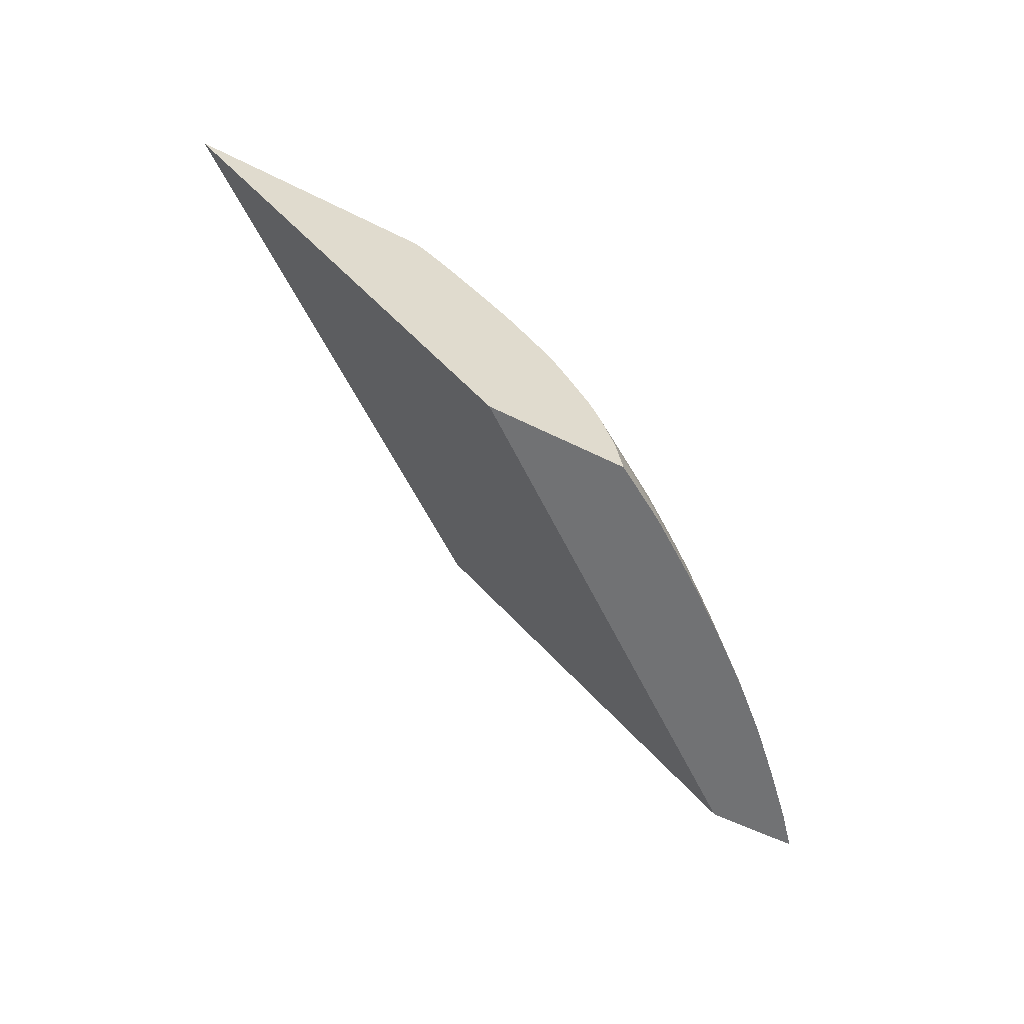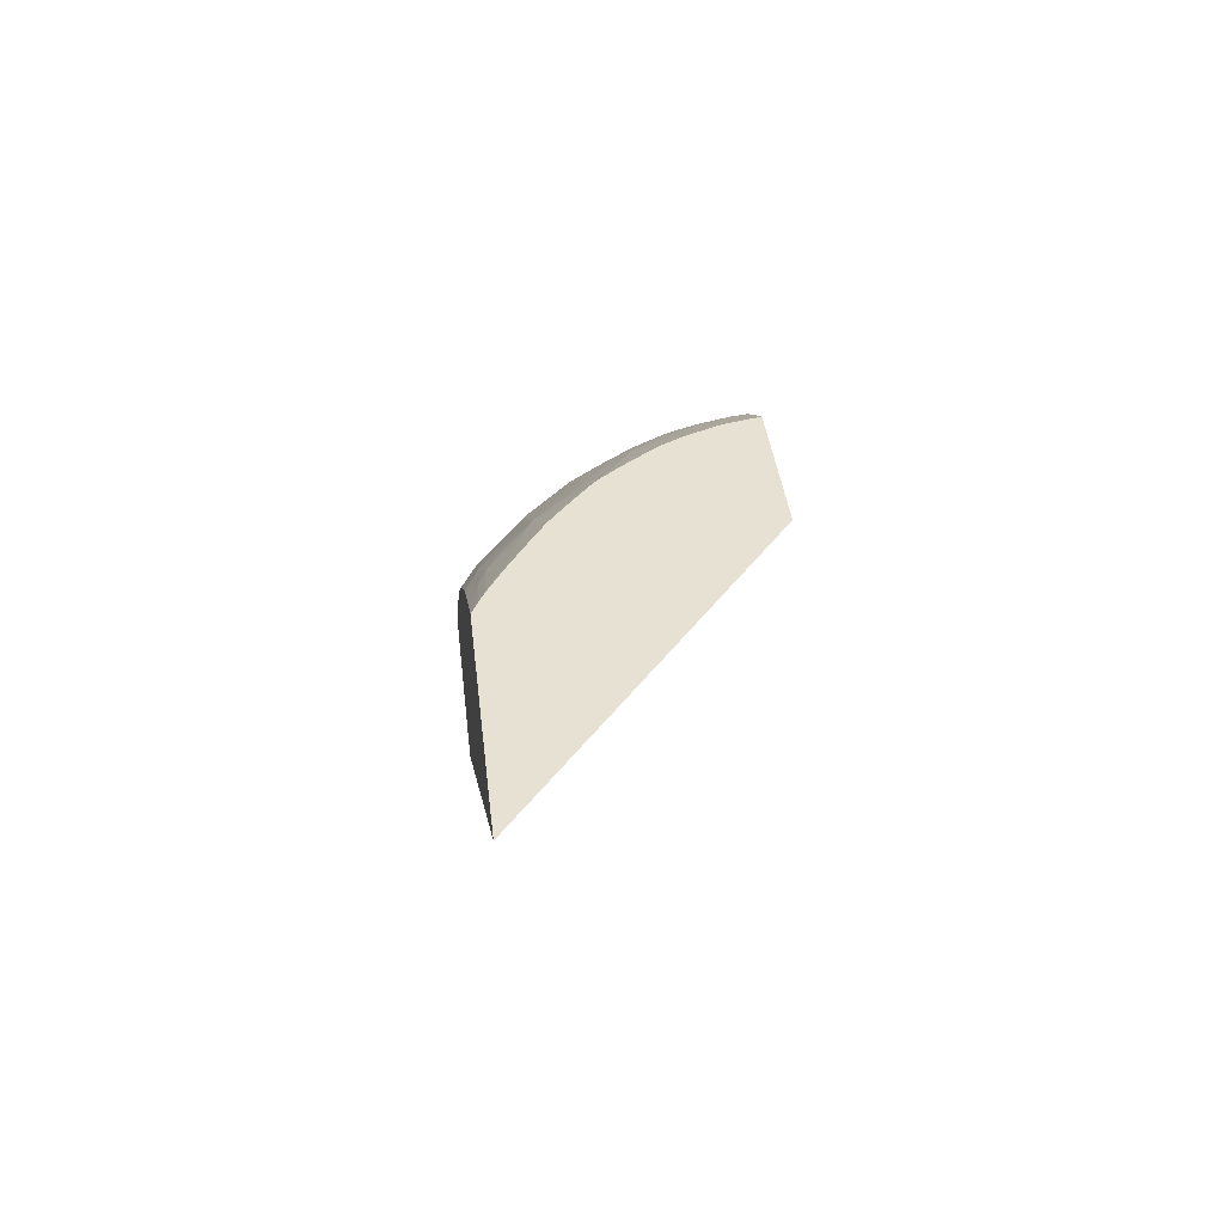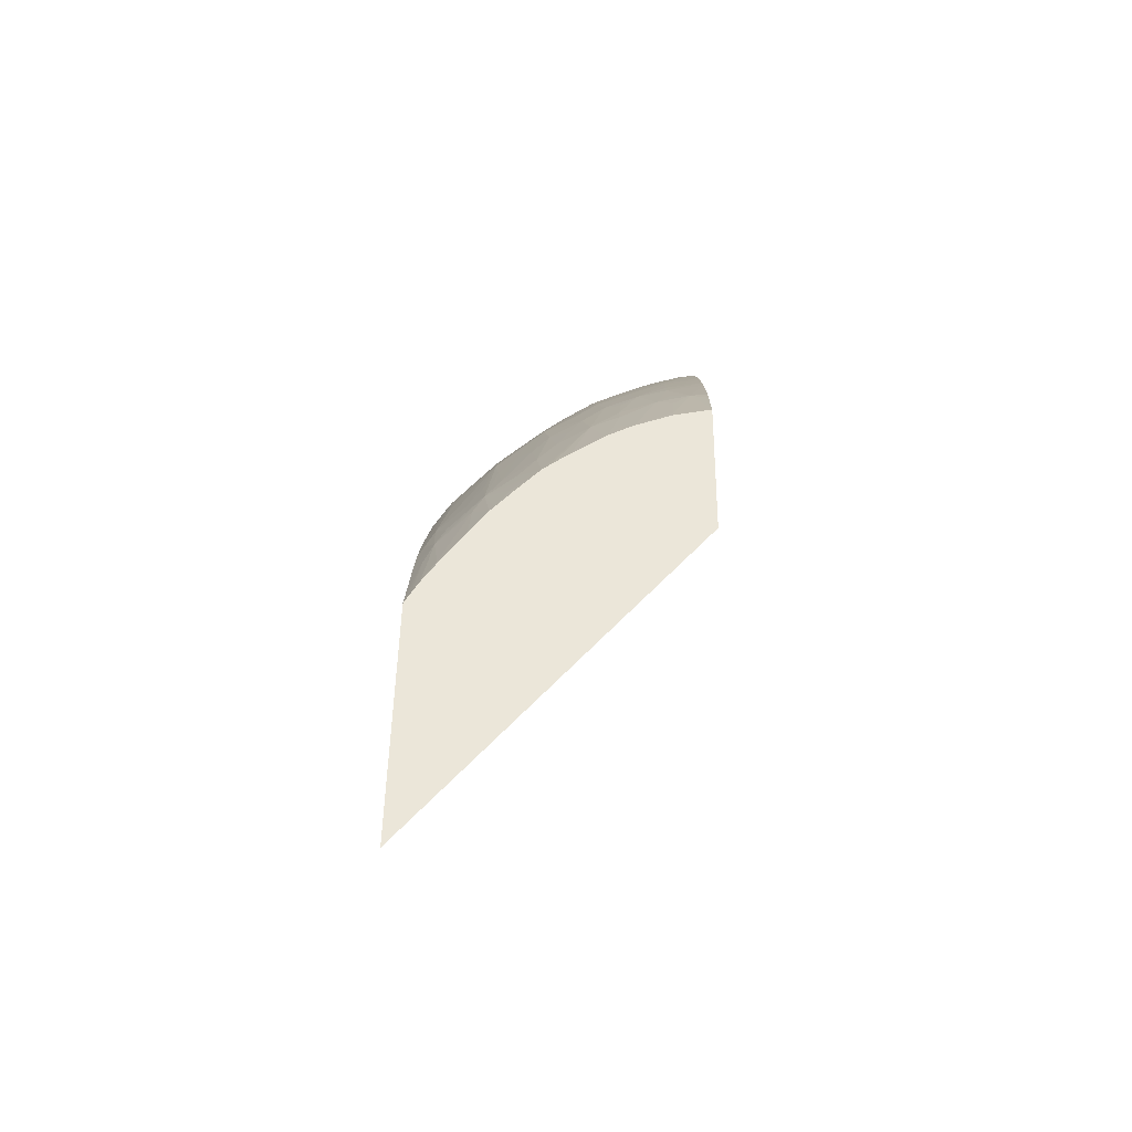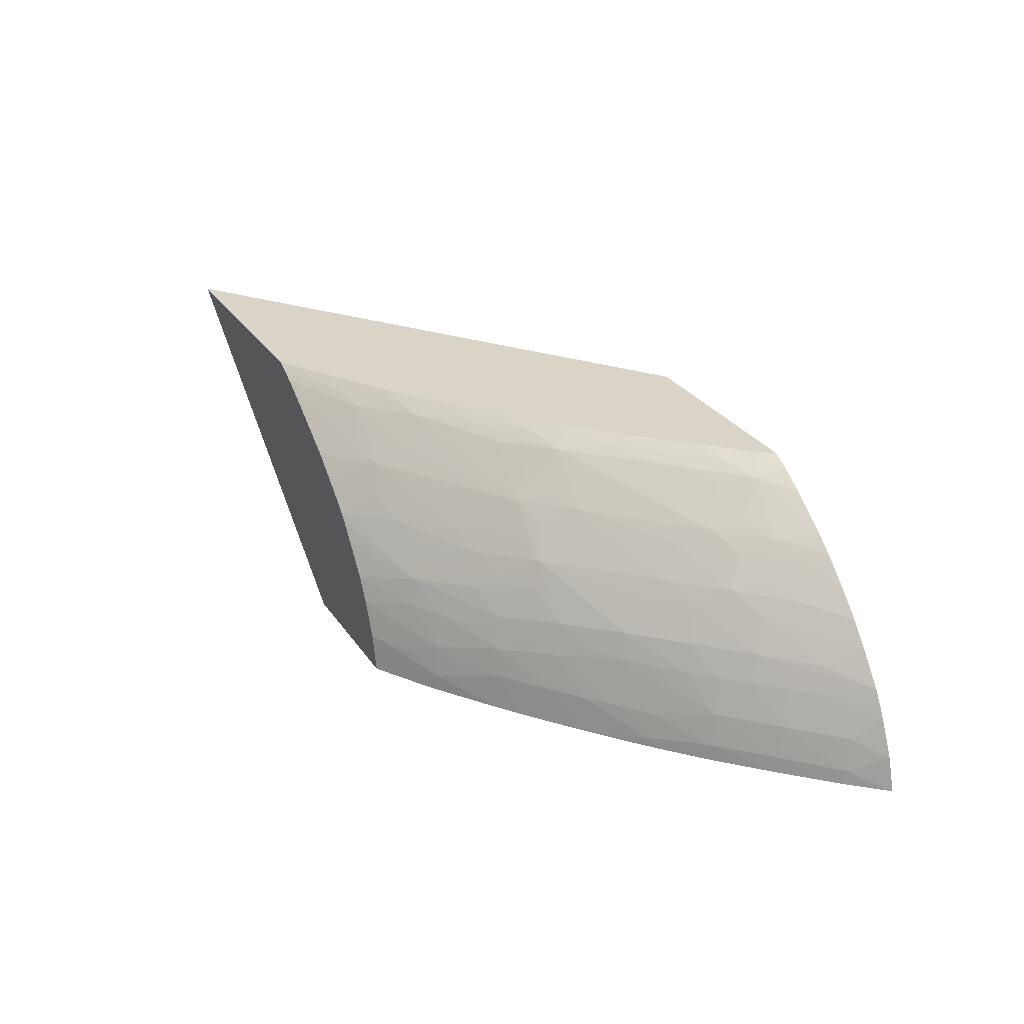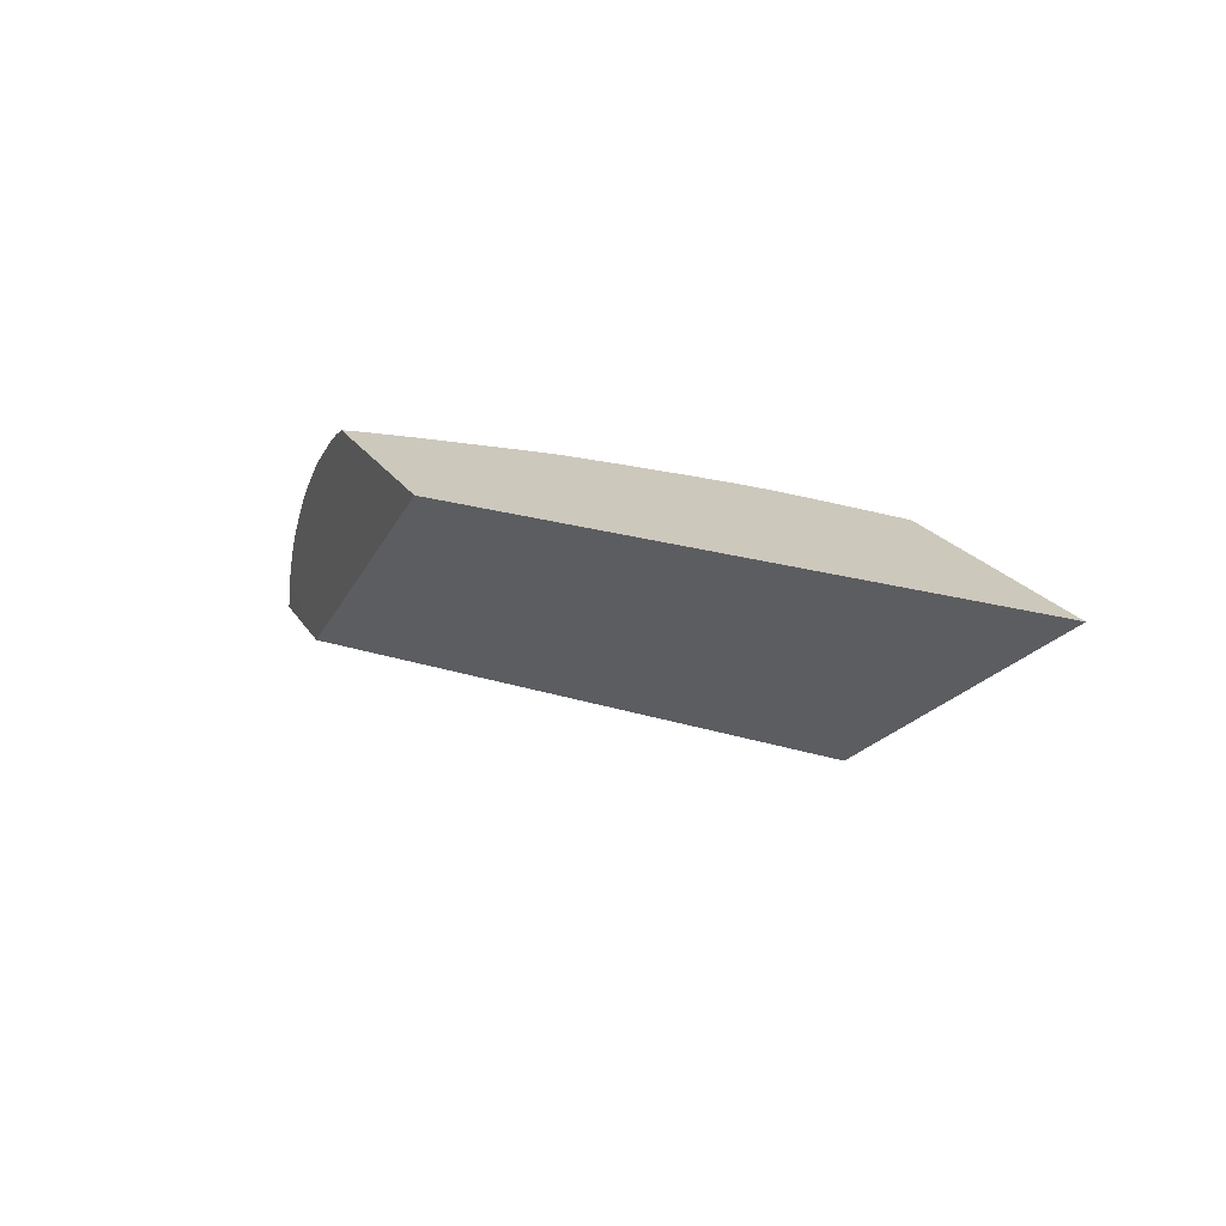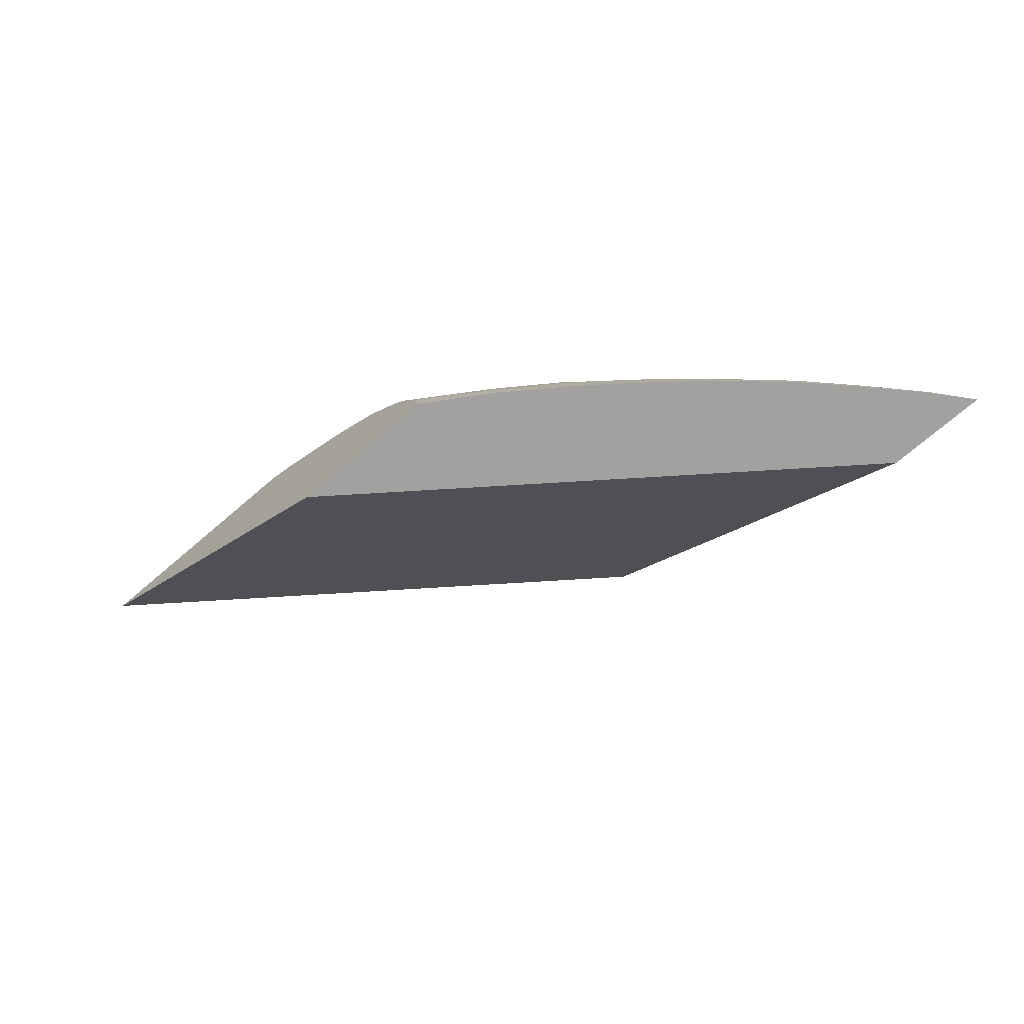
<metadata>
{"format":"obj","ext":"obj","renderer":"f3d","projection":"perspective","resolution":1024,"background":"white","views":[{"elev":-55.5,"azim":-28.0,"up":"+Y"},{"elev":38.9,"azim":-96.5,"up":"+Z"},{"elev":47.1,"azim":-89.2,"up":"+Z"},{"elev":28.8,"azim":62.5,"up":"+Y"},{"elev":22.2,"azim":-114.3,"up":"+Y"},{"elev":-72.2,"azim":40.5,"up":"+Y"}]}
</metadata>
<code>
v 2.535 1.416 0.5763
v 2.304 1.416 0.7499
v 2.635 1.416 0.5763
v 2.697 1.288 0.5763
v 2.467 1.288 0.7499
v 2.423 1.416 0.7499
v 2.631 1.416 0.5811
v 2.643 1.412 0.5763
v 2.707 1.288 0.5763
v 2.539 1.288 0.7499
v 2.429 1.413 0.7499
v 2.461 1.412 0.7329
v 2.438 1.416 0.7407
v 2.63 1.416 0.583
v 2.644 1.412 0.5763
v 2.741 1.304 0.5763
v 2.746 1.288 0.5764
v 2.541 1.288 0.7489
v 2.535 1.305 0.7499
v 2.434 1.41 0.7499
v 2.476 1.408 0.7284
v 2.464 1.416 0.7254
v 2.638 1.408 0.5911
v 2.628 1.416 0.5852
v 2.622 1.413 0.5988
v 2.654 1.405 0.5763
v 2.733 1.322 0.5763
v 2.727 1.31 0.5888
v 2.737 1.304 0.5808
v 2.73 1.295 0.5921
v 2.743 1.288 0.5792
v 2.539 1.305 0.7477
v 2.563 1.288 0.7352
v 2.57 1.296 0.7298
v 2.528 1.323 0.7499
v 2.446 1.403 0.7499
v 2.448 1.404 0.7482
v 2.47 1.416 0.7216
v 2.489 1.392 0.7349
v 2.503 1.387 0.7308
v 2.489 1.403 0.7241
v 2.503 1.41 0.708
v 2.489 1.414 0.7126
v 2.629 1.405 0.6051
v 2.641 1.388 0.6172
v 2.649 1.392 0.6023
v 2.663 1.387 0.594
v 2.672 1.391 0.5785
v 2.675 1.39 0.5763
v 2.651 1.404 0.5821
v 2.656 1.404 0.5763
v 2.599 1.413 0.6216
v 2.615 1.408 0.6141
v 2.611 1.416 0.6032
v 2.59 1.416 0.6237
v 2.73 1.327 0.5763
v 2.711 1.328 0.5961
v 2.701 1.328 0.6076
v 2.705 1.311 0.6124
v 2.725 1.288 0.5992
v 2.731 1.288 0.5929
v 2.708 1.296 0.6153
v 2.559 1.304 0.7351
v 2.567 1.311 0.728
v 2.571 1.288 0.7302
v 2.579 1.304 0.7217
v 2.598 1.288 0.7107
v 2.596 1.305 0.7092
v 2.533 1.328 0.7449
v 2.522 1.334 0.7499
v 2.552 1.328 0.7329
v 2.462 1.392 0.7499
v 2.481 1.416 0.7148
v 2.475 1.384 0.7499
v 2.49 1.375 0.7471
v 2.496 1.366 0.7499
v 2.5 1.362 0.7499
v 2.511 1.373 0.7353
v 2.518 1.38 0.7254
v 2.544 1.383 0.7045
v 2.57 1.386 0.6838
v 2.529 1.389 0.7101
v 2.51 1.396 0.7167
v 2.477 1.382 0.7499
v 2.543 1.407 0.681
v 2.528 1.411 0.6868
v 2.511 1.415 0.6946
v 2.508 1.416 0.6947
v 2.489 1.416 0.7089
v 2.592 1.408 0.6369
v 2.568 1.408 0.6597
v 2.617 1.387 0.6396
v 2.633 1.381 0.6325
v 2.656 1.381 0.6093
v 2.678 1.38 0.585
v 2.682 1.384 0.5763
v 2.578 1.416 0.6356
v 2.576 1.413 0.6444
v 2.726 1.334 0.5763
v 2.724 1.33 0.5808
v 2.685 1.341 0.6157
v 2.689 1.328 0.6197
v 2.678 1.328 0.6311
v 2.682 1.311 0.6355
v 2.709 1.288 0.6162
v 2.685 1.296 0.6382
v 2.563 1.328 0.7252
v 2.594 1.319 0.7074
v 2.61 1.288 0.7022
v 2.608 1.305 0.7005
v 2.548 1.342 0.7304
v 2.521 1.335 0.7499
v 2.488 1.373 0.7499
v 2.504 1.358 0.7499
v 2.526 1.365 0.731
v 2.552 1.368 0.7104
v 2.559 1.375 0.7001
v 2.579 1.372 0.6879
v 2.593 1.364 0.6842
v 2.585 1.379 0.6773
v 2.594 1.387 0.662
v 2.579 1.391 0.6706
v 2.56 1.403 0.6728
v 2.553 1.412 0.6657
v 2.537 1.416 0.6721
v 2.561 1.416 0.6524
v 2.556 1.416 0.6571
v 2.641 1.365 0.6399
v 2.648 1.373 0.6251
v 2.609 1.38 0.6549
v 2.664 1.366 0.6177
v 2.671 1.373 0.6017
v 2.696 1.371 0.5763
v 2.567 1.416 0.6467
v 2.714 1.35 0.5763
v 2.707 1.34 0.5921
v 2.679 1.357 0.6093
v 2.671 1.349 0.6244
v 2.662 1.341 0.6387
v 2.666 1.328 0.6422
v 2.654 1.328 0.6537
v 2.642 1.328 0.664
v 2.659 1.305 0.6584
v 2.674 1.304 0.6454
v 2.686 1.288 0.6389
v 2.661 1.293 0.6603
v 2.581 1.327 0.7128
v 2.622 1.305 0.689
v 2.619 1.323 0.6861
v 2.604 1.329 0.6951
v 2.589 1.335 0.7041
v 2.624 1.288 0.6907
v 2.541 1.357 0.7257
v 2.51 1.35 0.7499
v 2.574 1.345 0.7098
v 2.558 1.351 0.7177
v 2.567 1.361 0.705
v 2.581 1.352 0.7001
v 2.598 1.351 0.6881
v 2.614 1.338 0.6828
v 2.639 1.341 0.6611
v 2.632 1.356 0.6552
v 2.617 1.365 0.6621
v 2.601 1.372 0.6697
v 2.656 1.357 0.633
v 2.686 1.365 0.594
v 2.705 1.361 0.5763
v 2.701 1.356 0.5854
v 2.647 1.305 0.6684
v 2.626 1.33 0.6767
v 2.666 1.288 0.6564
v 2.634 1.305 0.6799
v 2.636 1.288 0.6816
v 2.656 1.288 0.665
f 1 2 6
f 1 6 13
f 1 13 22
f 1 22 38
f 1 38 73
f 1 73 89
f 1 89 88
f 1 88 125
f 1 125 127
f 1 127 126
f 1 126 134
f 1 134 97
f 1 97 55
f 1 55 54
f 1 54 24
f 1 24 14
f 1 14 7
f 1 7 3
f 1 3 8
f 1 8 15
f 1 15 26
f 1 26 51
f 1 51 49
f 1 49 96
f 1 96 133
f 1 133 167
f 1 167 135
f 1 135 99
f 1 99 56
f 1 56 27
f 1 27 16
f 1 16 9
f 1 9 4
f 1 4 2
f 2 5 10
f 2 10 19
f 2 19 35
f 2 35 70
f 2 70 112
f 2 112 154
f 2 154 114
f 2 114 77
f 2 77 76
f 2 76 113
f 2 113 84
f 2 84 74
f 2 74 72
f 2 72 36
f 2 36 20
f 2 20 11
f 2 11 6
f 2 4 5
f 3 7 8
f 4 9 17
f 4 17 31
f 4 31 61
f 4 61 60
f 4 60 105
f 4 105 145
f 4 145 171
f 4 171 174
f 4 174 173
f 4 173 152
f 4 152 109
f 4 109 67
f 4 67 65
f 4 65 33
f 4 33 18
f 4 18 10
f 4 10 5
f 6 11 12
f 6 12 13
f 7 14 15
f 7 15 8
f 9 16 17
f 10 18 19
f 11 20 12
f 12 21 22
f 12 22 13
f 12 20 21
f 14 23 15
f 14 24 25
f 14 25 23
f 15 23 26
f 16 27 28
f 16 28 29
f 16 29 30
f 16 30 17
f 17 30 31
f 18 32 19
f 18 33 34
f 18 34 32
f 19 32 35
f 20 36 37
f 20 37 21
f 21 38 22
f 21 37 39
f 21 39 40
f 21 40 41
f 21 41 42
f 21 42 43
f 21 43 38
f 23 44 45
f 23 45 46
f 23 46 47
f 23 47 48
f 23 48 49
f 23 49 50
f 23 50 51
f 23 51 26
f 23 25 52
f 23 52 53
f 23 53 44
f 24 54 25
f 25 54 55
f 25 55 52
f 27 56 57
f 27 57 28
f 28 30 29
f 28 57 58
f 28 58 59
f 28 59 30
f 30 60 61
f 30 61 31
f 30 59 62
f 30 62 60
f 32 34 63
f 32 63 64
f 32 64 35
f 33 65 34
f 34 66 64
f 34 64 63
f 34 65 67
f 34 67 68
f 34 68 66
f 35 69 70
f 35 64 71
f 35 71 69
f 36 72 37
f 37 72 39
f 38 43 73
f 39 72 74
f 39 74 40
f 40 75 76
f 40 76 77
f 40 77 78
f 40 78 79
f 40 79 80
f 40 80 81
f 40 81 82
f 40 82 83
f 40 83 41
f 40 74 84
f 40 84 75
f 41 83 42
f 42 85 86
f 42 86 87
f 42 87 88
f 42 88 89
f 42 89 43
f 42 83 81
f 42 81 85
f 43 89 73
f 44 53 90
f 44 90 45
f 45 90 91
f 45 91 92
f 45 92 93
f 45 93 94
f 45 94 47
f 45 47 46
f 47 94 95
f 47 95 96
f 47 96 49
f 47 49 48
f 49 51 50
f 52 55 97
f 52 97 98
f 52 98 53
f 53 98 90
f 56 99 100
f 56 100 57
f 57 100 99
f 57 99 101
f 57 101 58
f 58 101 102
f 58 102 59
f 59 102 103
f 59 103 104
f 59 104 62
f 60 62 105
f 62 104 106
f 62 106 105
f 64 107 71
f 64 66 68
f 64 68 108
f 64 108 107
f 67 109 68
f 68 109 110
f 68 110 108
f 69 71 70
f 70 71 111
f 70 111 112
f 71 107 111
f 75 113 76
f 75 84 113
f 77 114 111
f 77 111 115
f 77 115 78
f 78 115 79
f 79 115 116
f 79 116 117
f 79 117 80
f 80 117 81
f 81 117 118
f 81 118 119
f 81 119 120
f 81 120 121
f 81 121 122
f 81 122 91
f 81 91 123
f 81 123 85
f 81 83 82
f 85 123 91
f 85 91 86
f 86 91 124
f 86 124 87
f 87 124 88
f 88 124 125
f 90 98 91
f 91 122 121
f 91 121 92
f 91 98 126
f 91 126 127
f 91 127 124
f 92 121 93
f 93 128 129
f 93 129 94
f 93 121 130
f 93 130 128
f 94 131 132
f 94 132 95
f 94 129 131
f 95 133 96
f 95 132 133
f 97 134 98
f 98 134 126
f 99 135 136
f 99 136 101
f 101 137 138
f 101 138 139
f 101 139 103
f 101 103 102
f 101 136 137
f 103 139 140
f 103 140 104
f 104 140 141
f 104 141 142
f 104 142 143
f 104 143 144
f 104 144 106
f 105 106 145
f 106 144 143
f 106 143 146
f 106 146 145
f 107 108 147
f 107 147 111
f 108 110 148
f 108 148 149
f 108 149 150
f 108 150 151
f 108 151 147
f 109 152 110
f 110 152 148
f 111 153 115
f 111 114 154
f 111 154 112
f 111 147 151
f 111 151 155
f 111 155 156
f 111 156 153
f 115 153 157
f 115 157 116
f 116 157 119
f 116 119 118
f 116 118 117
f 119 157 158
f 119 158 159
f 119 159 160
f 119 160 161
f 119 161 162
f 119 162 163
f 119 163 164
f 119 164 120
f 120 164 121
f 121 164 130
f 124 127 125
f 128 165 131
f 128 131 129
f 128 130 164
f 128 164 163
f 128 163 165
f 131 138 137
f 131 137 166
f 131 166 132
f 131 165 138
f 132 166 133
f 133 166 167
f 135 167 168
f 135 168 137
f 135 137 136
f 137 168 166
f 138 165 139
f 139 165 161
f 139 161 140
f 140 161 141
f 141 161 142
f 142 169 143
f 142 161 160
f 142 160 170
f 142 170 149
f 142 149 169
f 143 169 146
f 145 146 171
f 146 169 172
f 146 172 173
f 146 173 174
f 146 174 171
f 148 152 173
f 148 173 172
f 148 172 149
f 149 172 169
f 149 170 160
f 149 160 150
f 150 160 151
f 151 160 155
f 153 156 157
f 155 160 159
f 155 159 158
f 155 158 157
f 155 157 156
f 161 165 162
f 162 165 163
f 166 168 167

</code>
